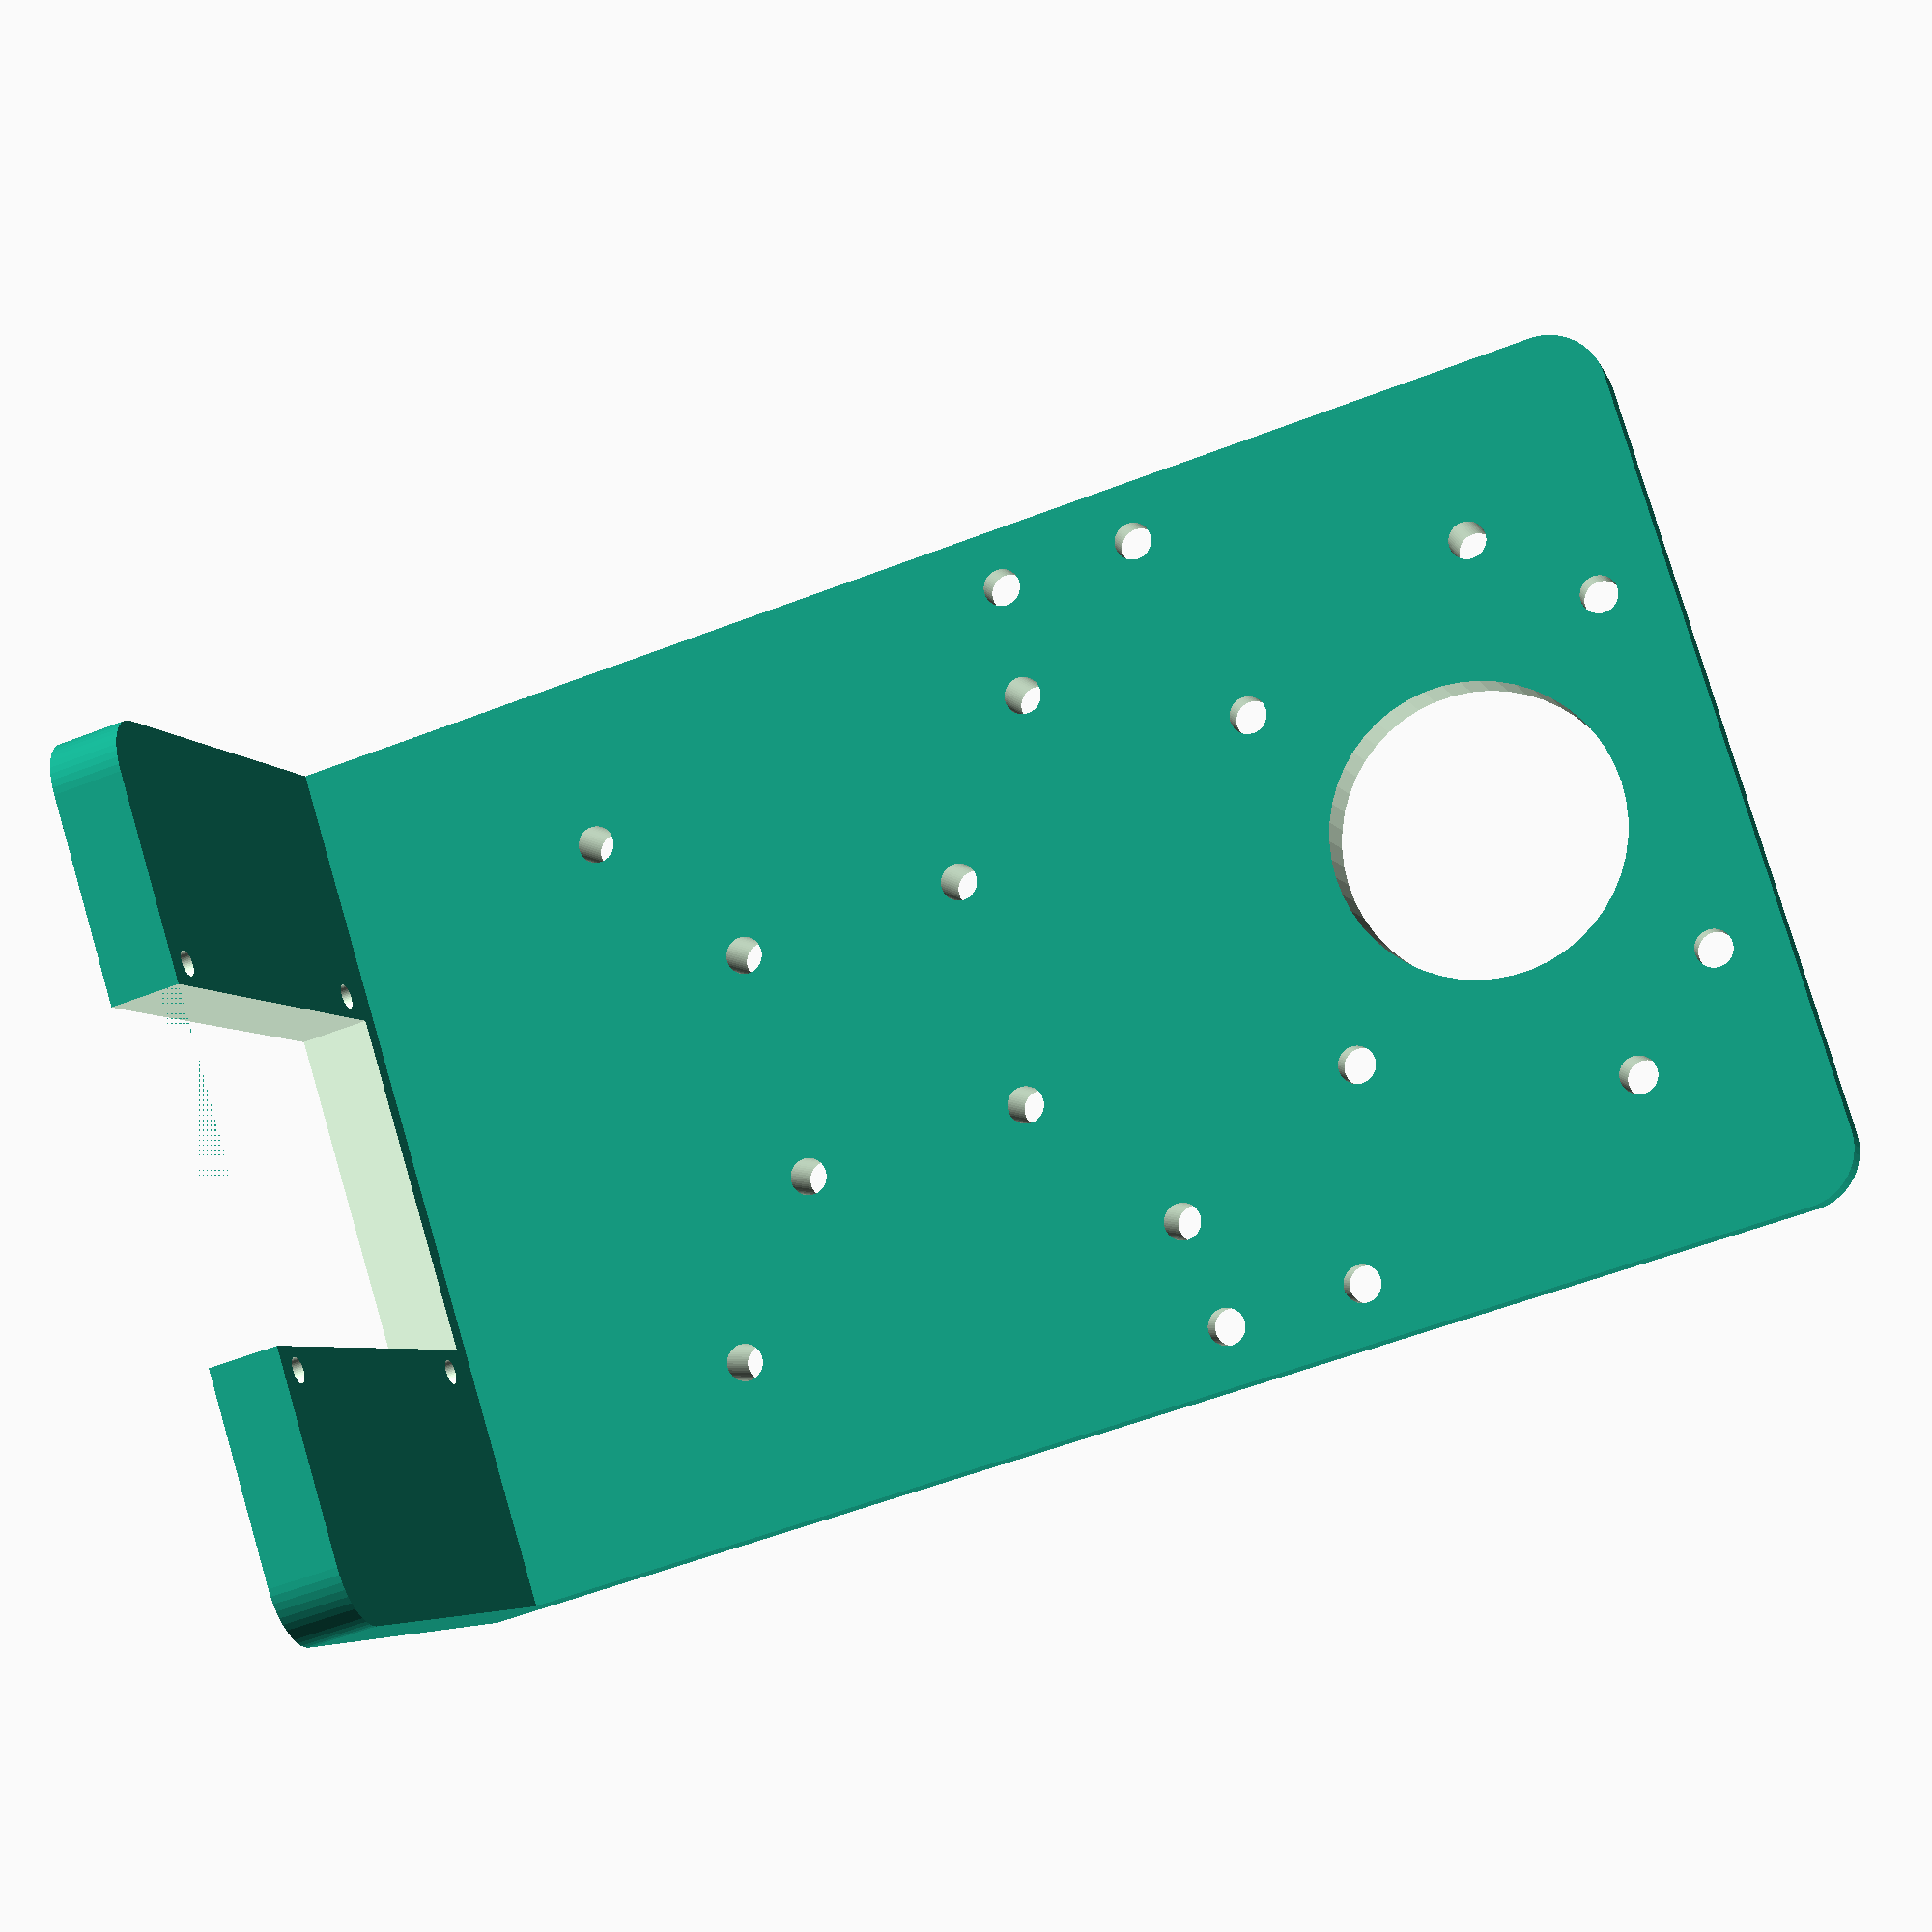
<openscad>
$fn=50;
$thickness=6;
$width=66;
$height=115;
$motorshaft=12.5;
$motormount=31;
$motoroffset=1;
$mgnmount=20;
$mgnoffset=80;
$drill3=3.2;

difference() {
    union() {
        hull() {
            translate([0,0,0]) cylinder(r=5,h=$thickness);
            translate([$height,-5,0]) cube([5,5,$thickness]);
            translate([0,$width,0]) cylinder(r=5,h=$thickness);
            translate([$height,$width,0]) cube([5,5,$thickness]);
        }
    }
    // Motor
    translate([$motoroffset + $motormount/2,$width/2,-1]) cylinder(r=$motorshaft,h=$thickness+2);

    translate([$motoroffset,$width/2 + $motormount/2,-1]) cylinder(r=$drill3/2,h=$thickness+2);
    translate([$motoroffset,$width/2 + $motormount/2,-0.5]) cylinder(r=3,h=3.5);

    translate([$motoroffset,$width/2 - $motormount/2,-1]) cylinder(r=$drill3/2,h=$thickness+2);
    translate([$motoroffset,$width/2 - $motormount/2,-0.5]) cylinder(r=3,h=3.5);

    translate([$motoroffset + $motormount,$width/2 - $motormount/2,-1]) cylinder(r=$drill3/2,h=$thickness+2);
    translate([$motoroffset + $motormount,$width/2 - $motormount/2,-0.5]) cylinder(r=3,h=3.5);

    translate([$motoroffset + $motormount,$width/2 + $motormount/2,-1]) cylinder(r=$drill3/2,h=$thickness+2);
    translate([$motoroffset + $motormount,$width/2 + $motormount/2,-0.5]) cylinder(r=3,h=3.5);

    // Rear Slider
    translate([$mgnoffset, $width/2+$mgnmount/2,-1]) cylinder(r=$drill3/2,h=$thickness+5);
    translate([$mgnoffset, $width/2-$mgnmount/2,-1]) cylinder(r=$drill3/2,h=$thickness+5);
    translate([$mgnoffset-$mgnmount, $width/2+$mgnmount/2,-1]) cylinder(r=$drill3/2,h=$thickness+5);
    translate([$mgnoffset-$mgnmount, $width/2-$mgnmount/2,-1]) cylinder(r=$drill3/2,h=$thickness+5);

    // Vertical Rails
    for (y = [9.5,$width-9.5]){
        for (x = [10,50,90]){
            translate([x,y,-1]) cylinder(r=$drill3/2,h=$thickness+2);
        }
    }

    // Belt clamp
    for (y = [0,$width]){
        for (x = [$mgnoffset-37-6,$mgnoffset-37+6]){
            translate([x,y,-1]) cylinder(r=$drill3/2,h=$thickness+2);
            translate([x,y,-0.5]) cylinder(r=3,h=3.5);
        }
    }
}


$cameraholes=34;
$depth=38;
$drill32=2.2;

translate([$height-1,0,43]) rotate([0,90,0]) {
    difference() {
        hull() {
            translate([0,0,0]) cylinder(r=5,h=$thickness);
            translate([0,$width,0]) cylinder(r=5,h=$thickness);
            translate([$depth,-5,0]) cube([5,5,$thickness]);
            translate([$depth,$width,0]) cube([5,5,$thickness]);
        }

        translate([15+$cameraholes/2, $width/2+$cameraholes/2, -1])cylinder(r=$drill32/2,h=$thickness+2);
        translate([15+$cameraholes/2, $width/2-$cameraholes/2, -1])cylinder(r=$drill32/2,h=$thickness+2);
        translate([15-$cameraholes/2, $width/2+$cameraholes/2, -1])cylinder(r=$drill32/2,h=$thickness+2);
        translate([15-$cameraholes/2, $width/2-$cameraholes/2, -1])cylinder(r=$drill32/2,h=$thickness+2);
        
        translate([15-20,$width/2-15,-1]) cube([40,30,$thickness+2]);
    }
}

</openscad>
<views>
elev=185.0 azim=343.0 roll=165.4 proj=p view=solid
</views>
